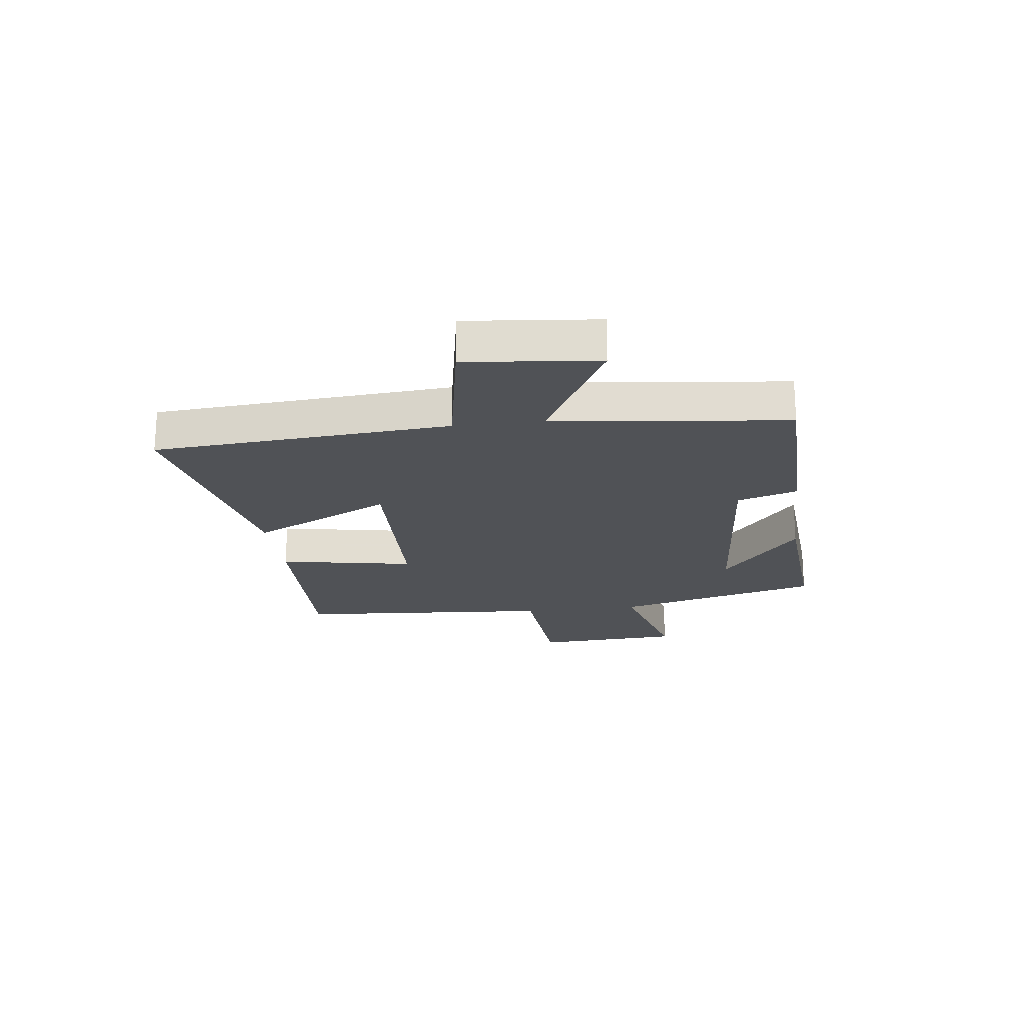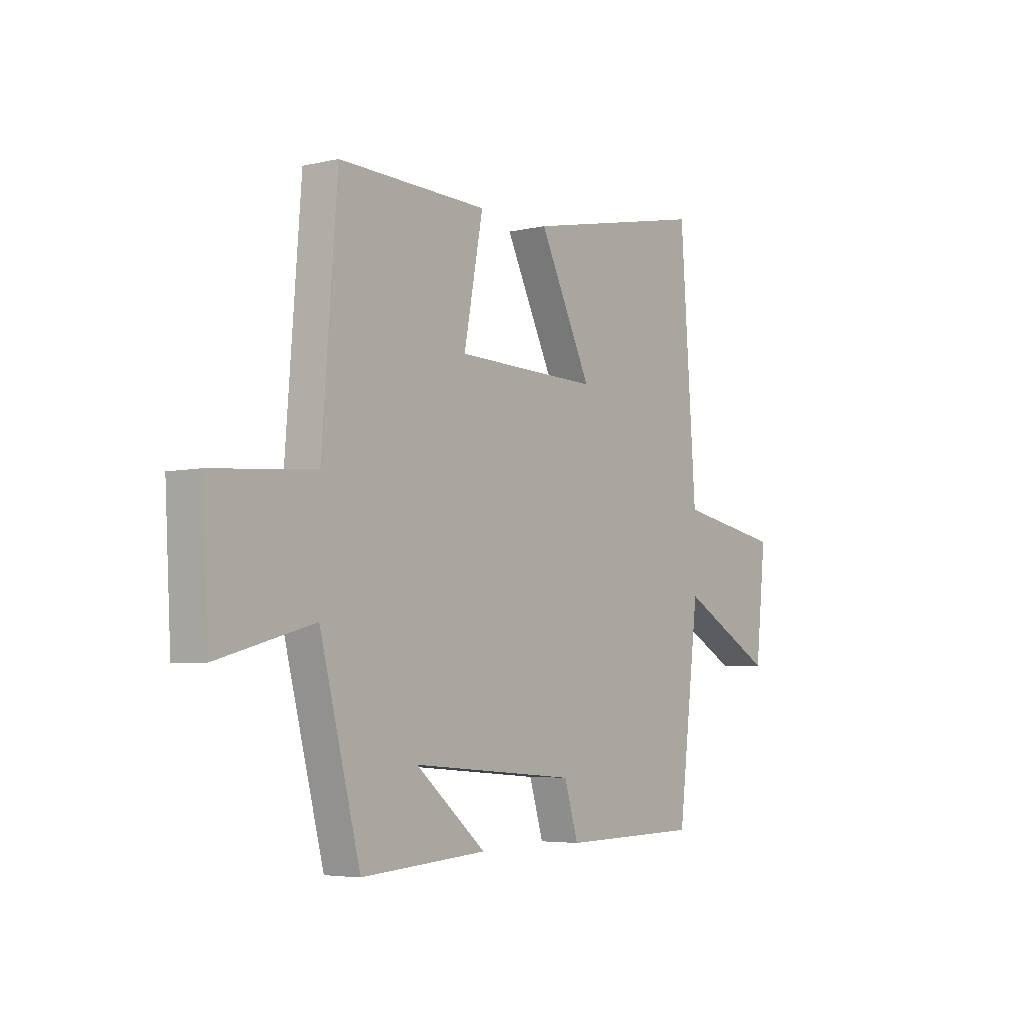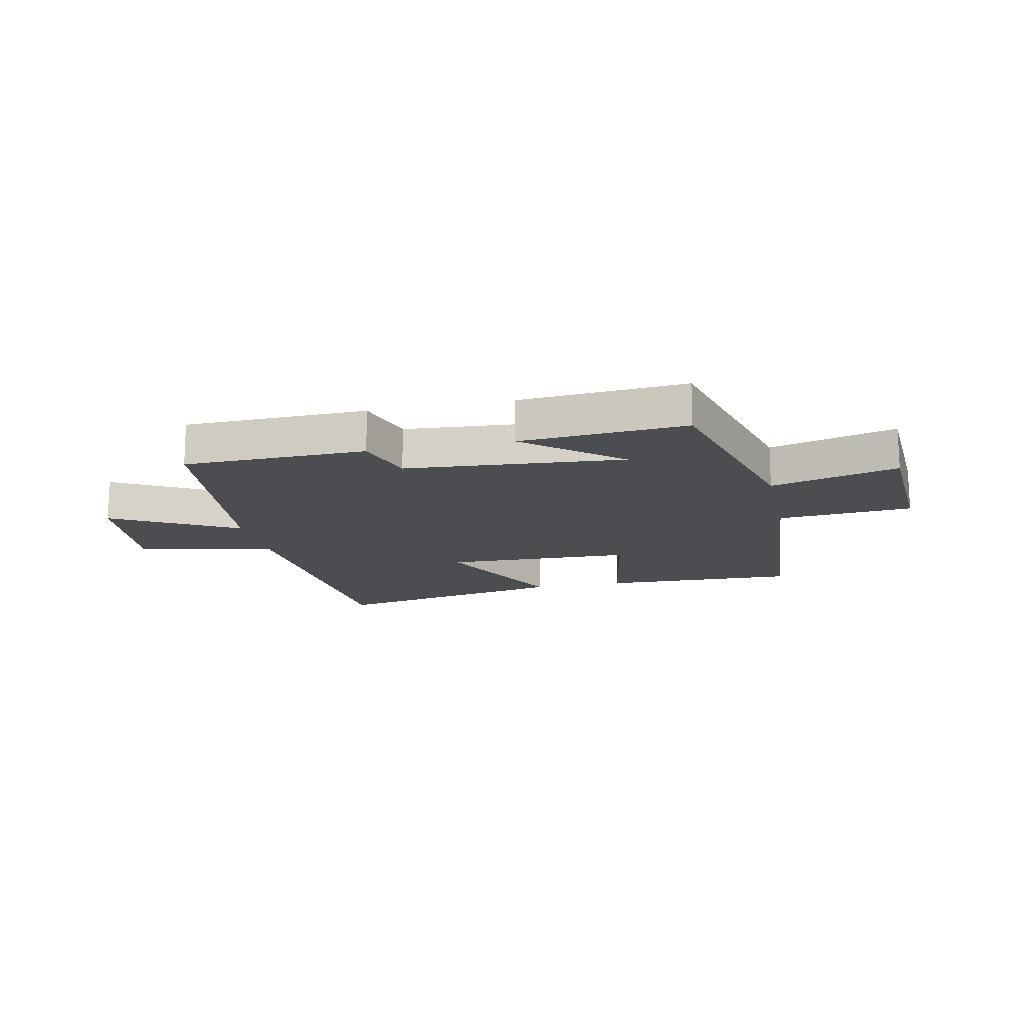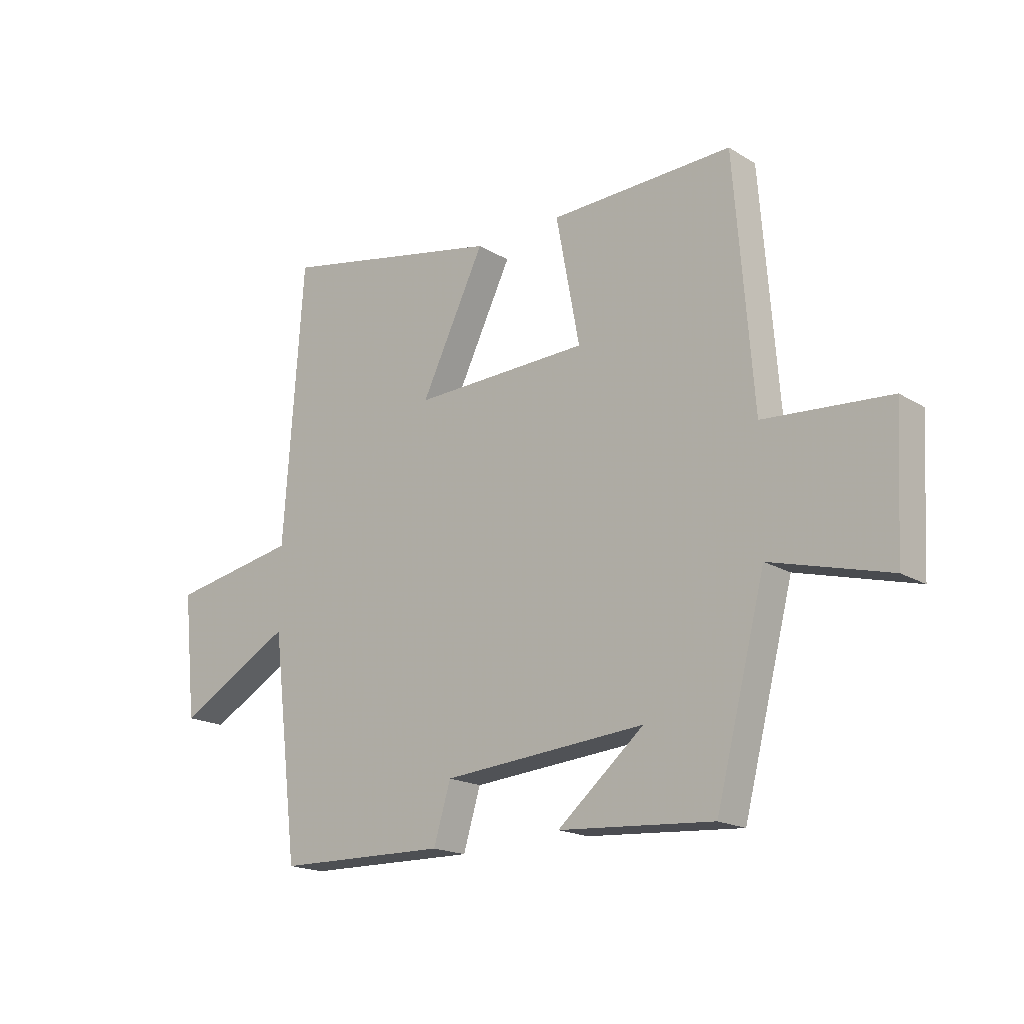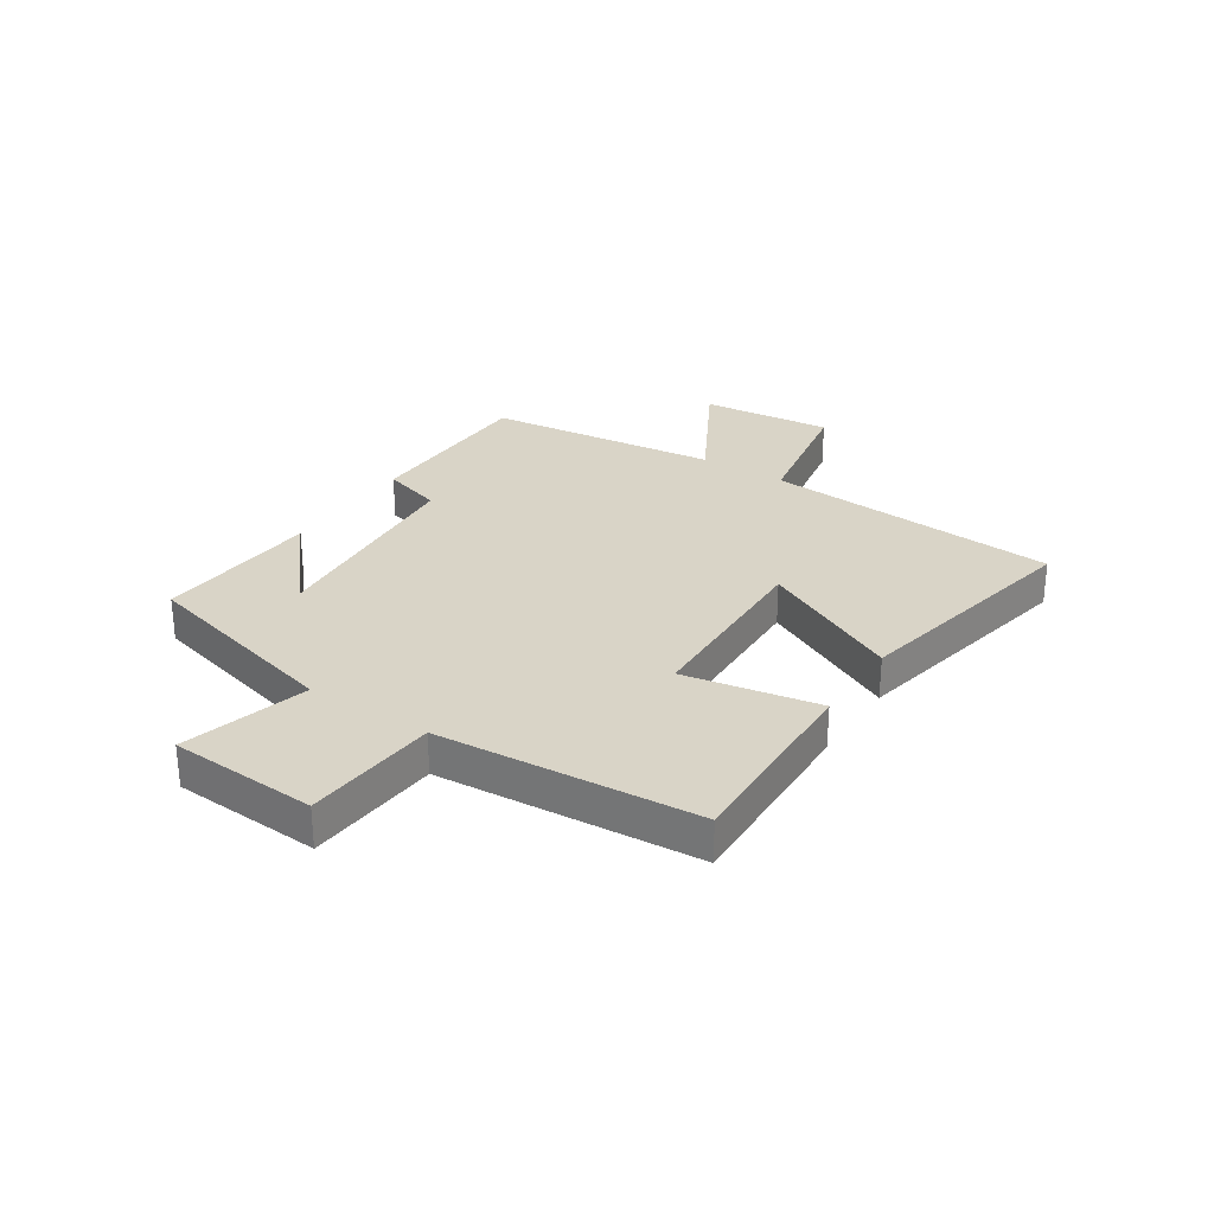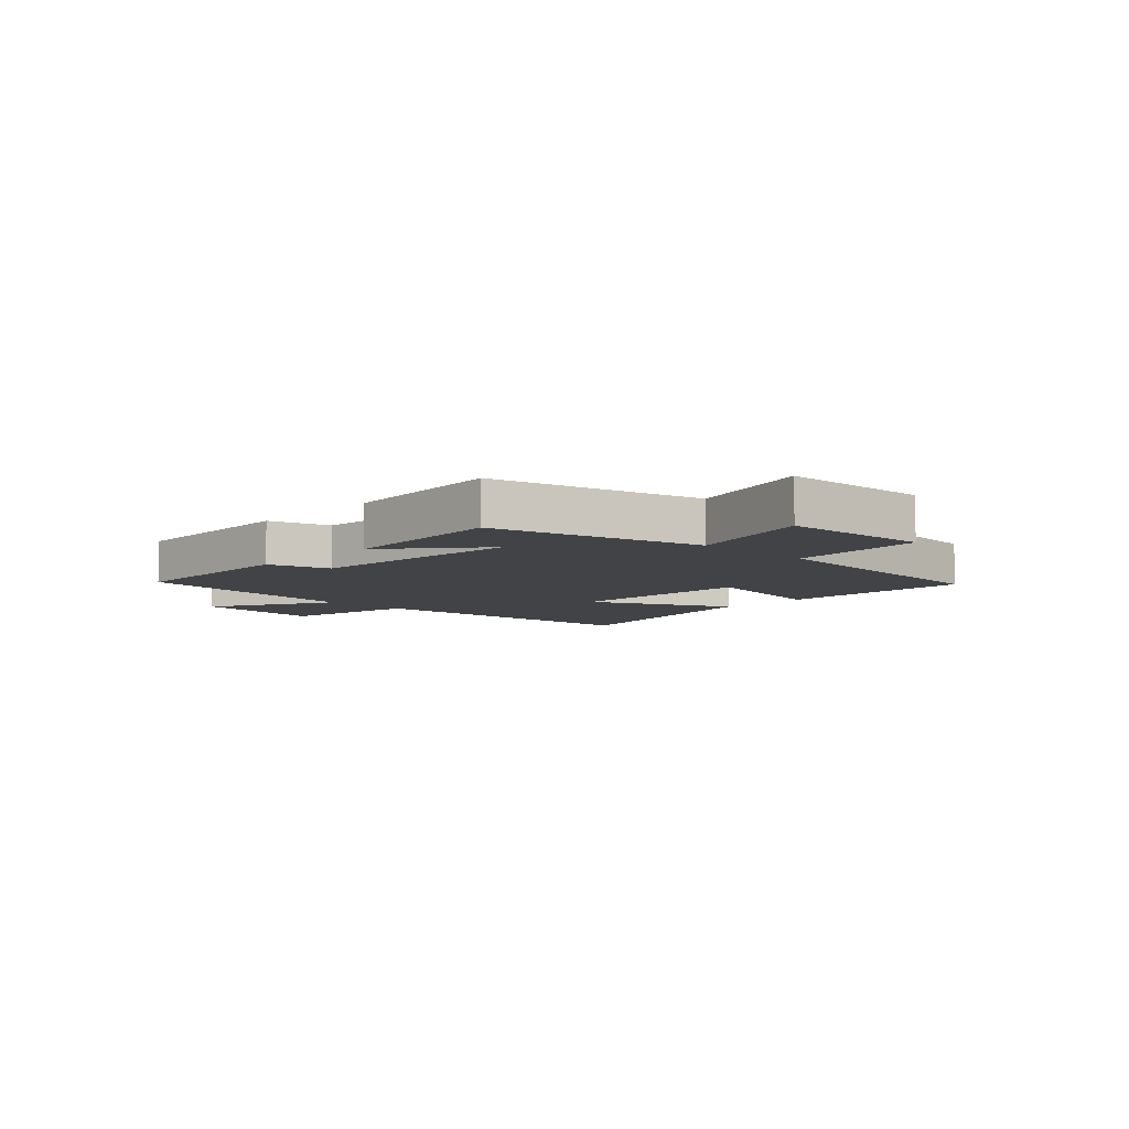
<metadata>
{"format":"obj","ext":"obj","renderer":"f3d","projection":"perspective","resolution":1024,"background":"white","views":[{"elev":-20.9,"azim":97.3,"up":"+Y"},{"elev":-4.8,"azim":-53.4,"up":"+Z"},{"elev":-15.7,"azim":-167.8,"up":"+Y"},{"elev":-18.2,"azim":-139.4,"up":"+Z"},{"elev":28.8,"azim":-56.7,"up":"+Y"},{"elev":-7.3,"azim":-133.7,"up":"+Y"}]}
</metadata>
<code>
v 0.463 0.07 0.585
v 0.5 0.07 0.068
v 0.74 0.07 0.024
v 0.716 0.07 -0.206
v 0.5 0.07 -0.086
v 0.451 0.07 -0.494
v 0.132 0.07 -0.5
v 0.1 0.07 -0.394
v -0.28 0.07 -0.364
v -0.118 0.07 -0.5
v -0.407 0.07 -0.521
v -0.5 0.07 -0.159
v -0.721 0.07 -0.219
v -0.735 0.07 0.039
v -0.5 0.07 0.057
v -0.465 0.07 0.511
v -0.123 0.07 0.5
v -0.167 0.07 0.264
v 0.163 0.07 0.254
v 0.043 0.07 0.5
v 0.463 0 0.585
v 0.5 0 0.068
v 0.74 0 0.024
v 0.716 0 -0.206
v 0.5 0 -0.086
v 0.451 0 -0.494
v 0.132 0 -0.5
v 0.1 0 -0.394
v -0.28 0 -0.364
v -0.118 0 -0.5
v -0.407 0 -0.521
v -0.5 0 -0.159
v -0.721 0 -0.219
v -0.735 0 0.039
v -0.5 0 0.057
v -0.465 0 0.511
v -0.123 0 0.5
v -0.167 0 0.264
v 0.163 0 0.254
v 0.043 0 0.5
f 19 20 1 2
f 18 19 2
f 15 16 17 18
f 15 18 2
f 12 13 14 15
f 9 10 11
f 9 11 12 15
f 5 6 7 8
f 9 15 2
f 8 9 2
f 5 8 2
f 2 3 4 5
f 22 21 40 39
f 22 39 38
f 38 37 36 35
f 22 38 35
f 35 34 33 32
f 31 30 29
f 35 32 31 29
f 28 27 26 25
f 22 35 29
f 22 29 28
f 22 28 25
f 25 24 23 22
f 1 21 22 2
f 2 22 23 3
f 3 23 24 4
f 4 24 25 5
f 5 25 26 6
f 6 26 27 7
f 7 27 28 8
f 8 28 29 9
f 9 29 30 10
f 10 30 31 11
f 11 31 32 12
f 12 32 33 13
f 13 33 34 14
f 14 34 35 15
f 15 35 36 16
f 16 36 37 17
f 17 37 38 18
f 18 38 39 19
f 19 39 40 20
f 20 40 21 1

</code>
